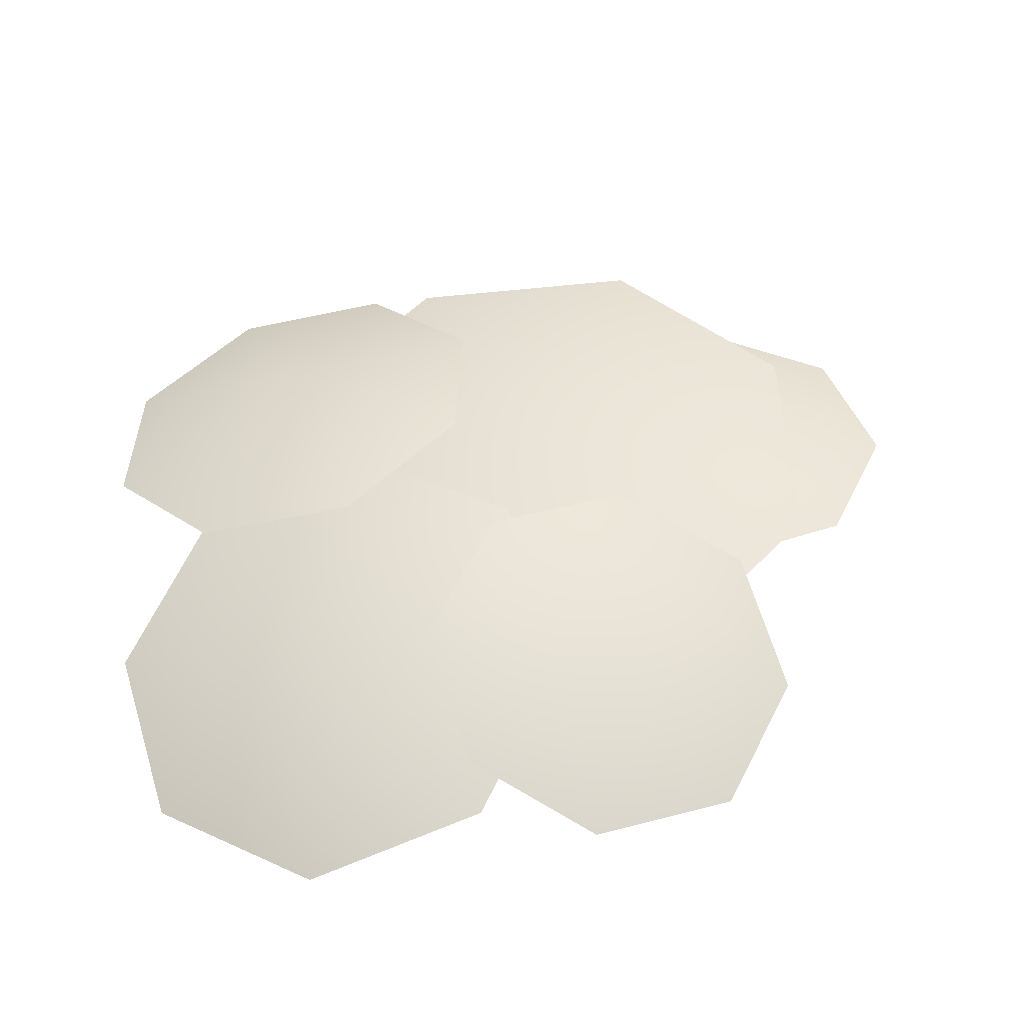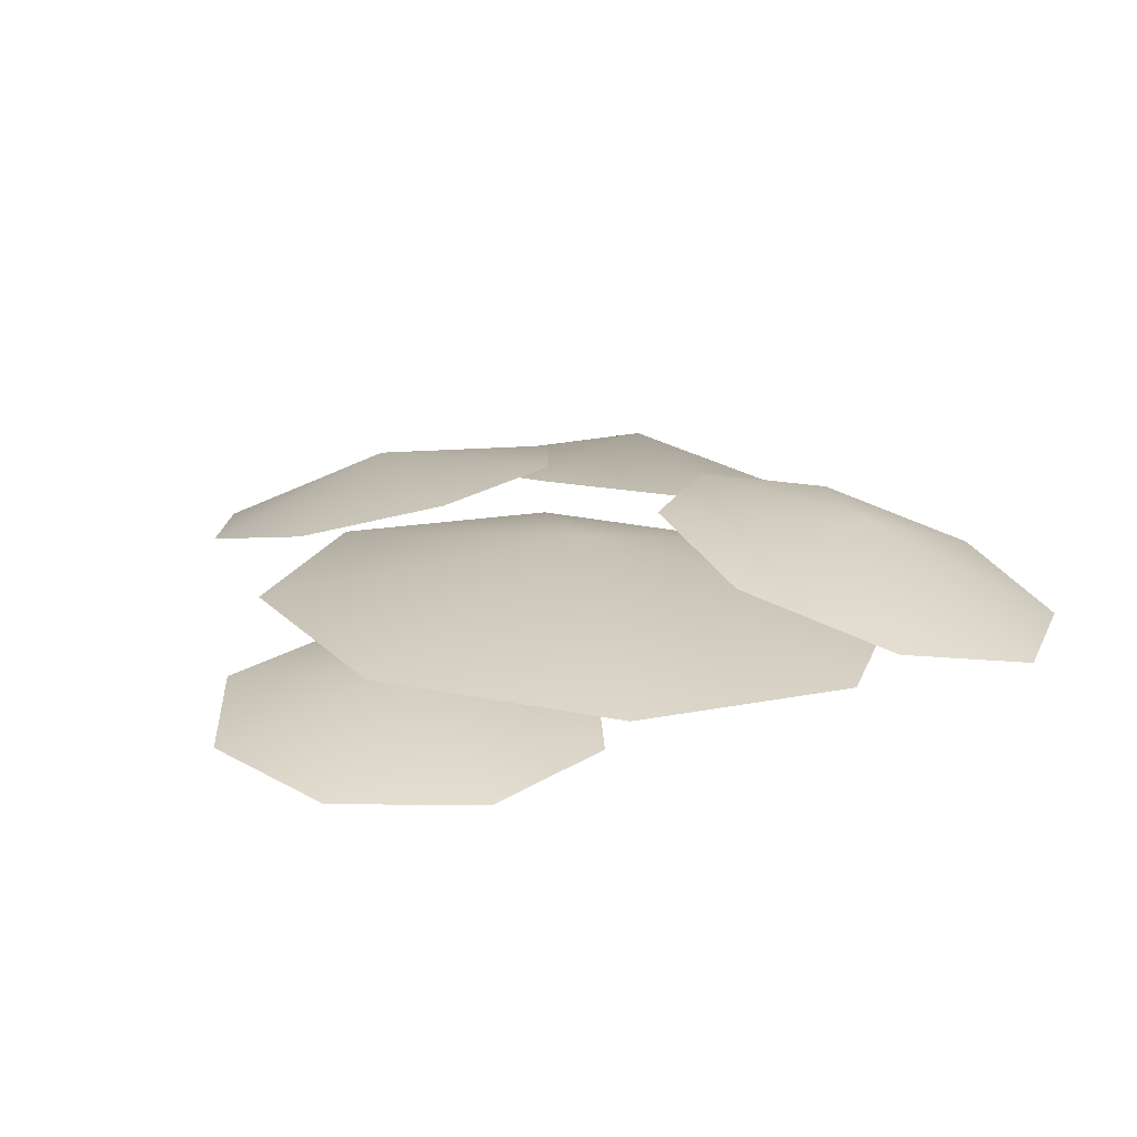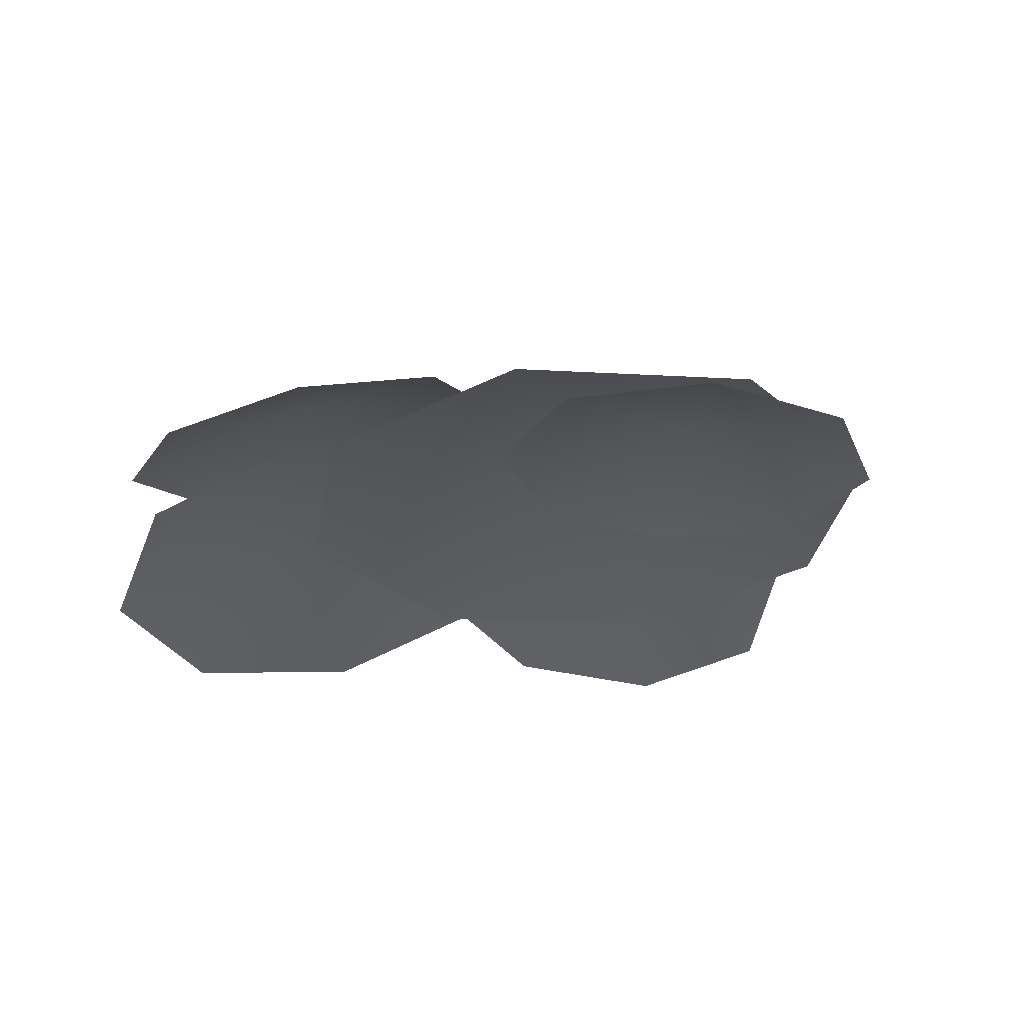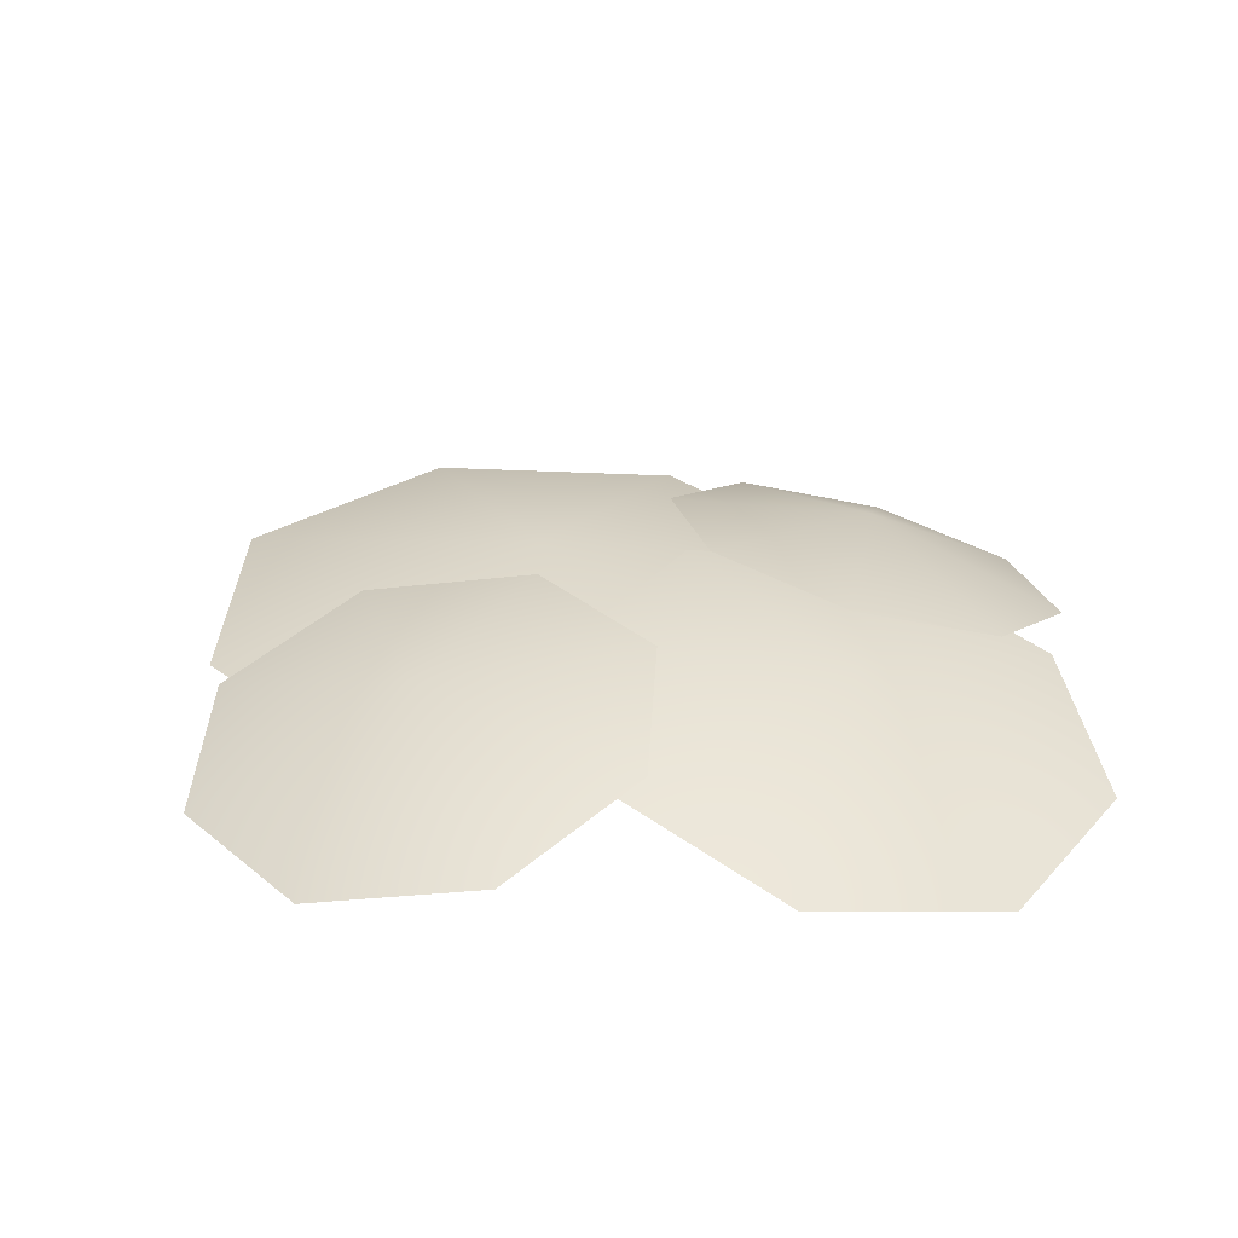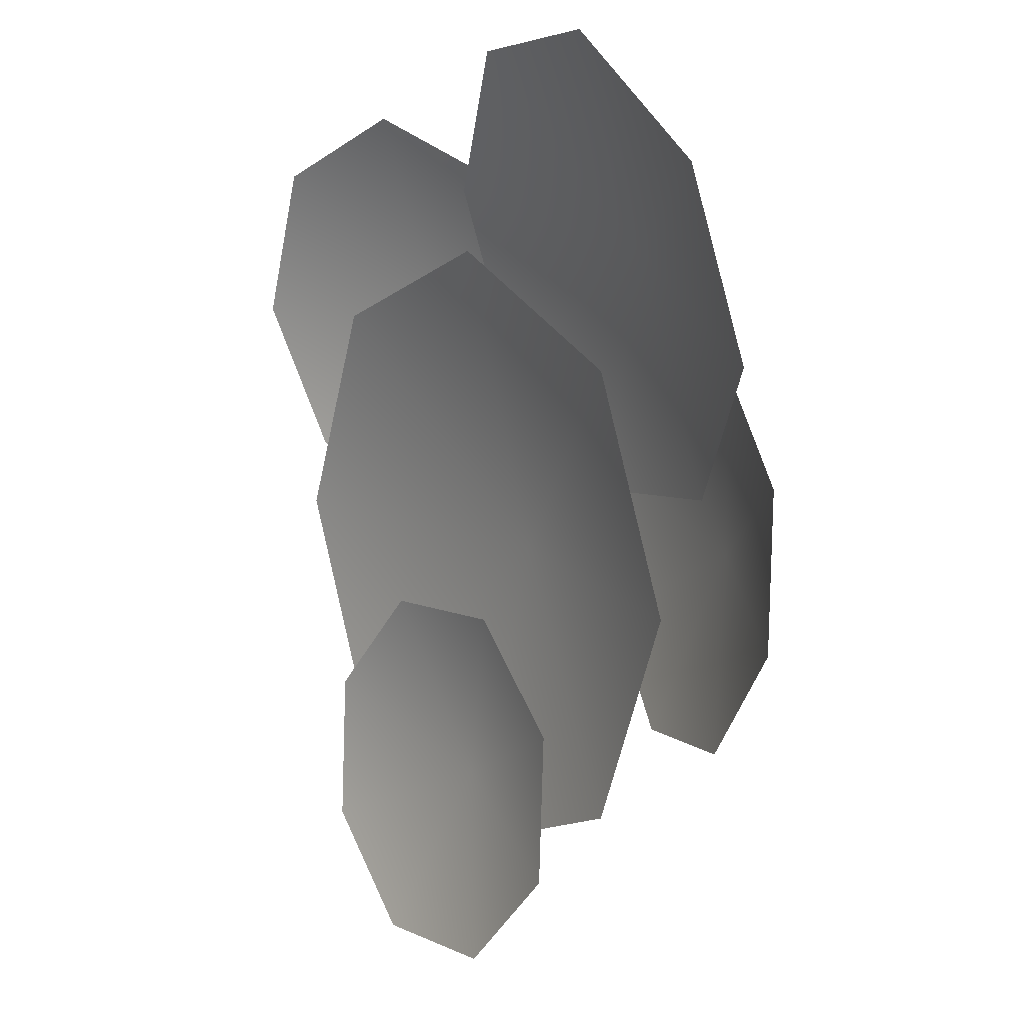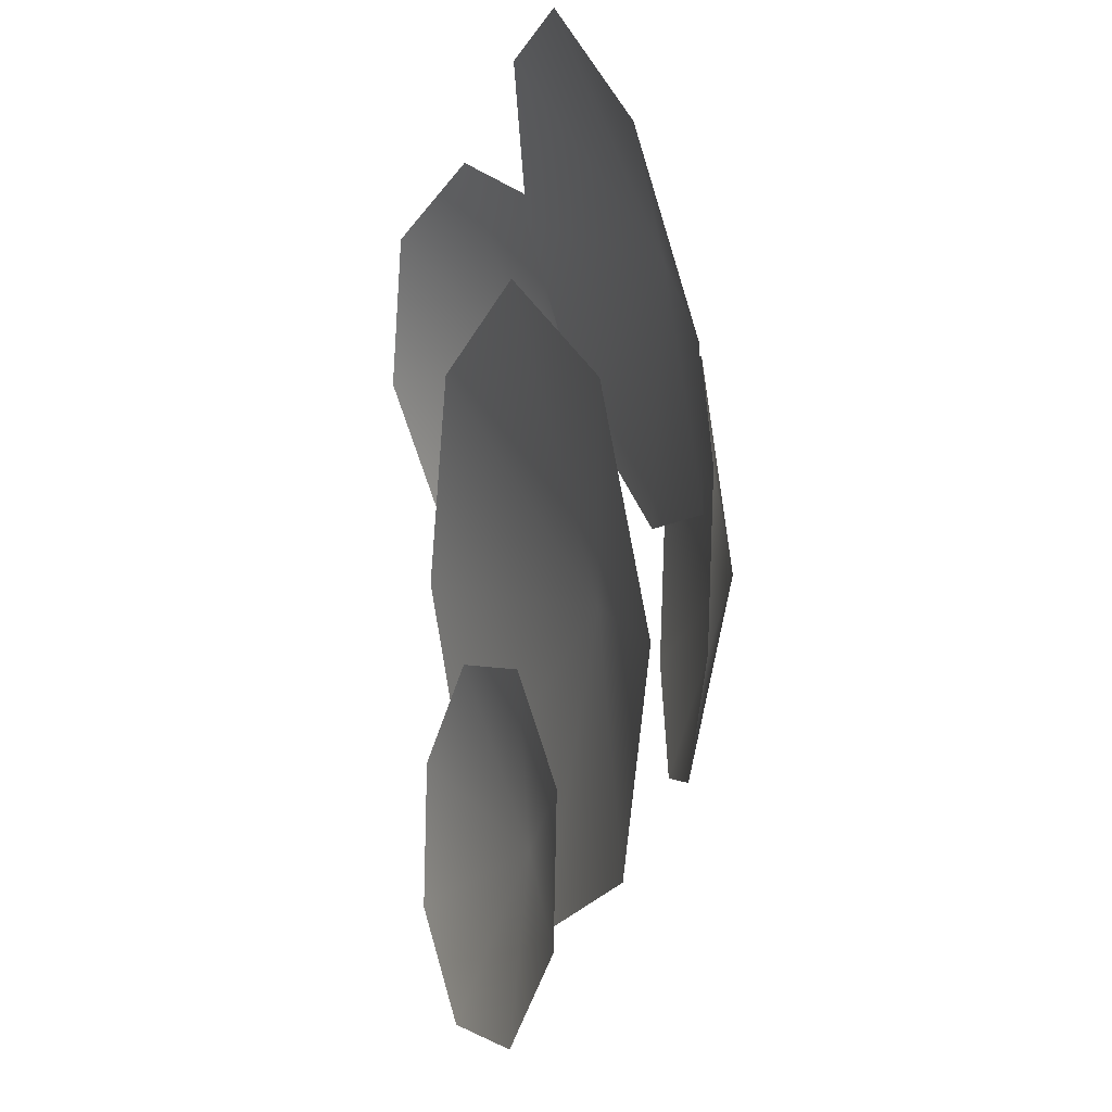
<metadata>
{"format":"obj","ext":"obj","renderer":"f3d","projection":"perspective","resolution":1024,"background":"white","views":[{"elev":48.3,"azim":72.2,"up":"+Y"},{"elev":21.4,"azim":-135.3,"up":"+Y"},{"elev":-23.0,"azim":156.0,"up":"+Y"},{"elev":24.8,"azim":-13.7,"up":"+Y"},{"elev":4.4,"azim":55.2,"up":"+Z"},{"elev":-3.1,"azim":70.6,"up":"+Z"}]}
</metadata>
<code>
o vege2_Untitled.002
v 0.2346 0.07577 -0.05385
v 0.1232 0.09421 -0.2515
v -0.09575 0.09995 -0.3125
v -0.294 0.08962 -0.2011
v -0.3553 0.06927 0.01747
v -0.2438 0.05081 0.2152
v -0.02492 0.04508 0.2761
v 0.1733 0.05541 0.1647
v -0.05954 0.1404 -0.01533
v 0.4023 0.05471 -0.0655
v 0.3063 0.07835 -0.1629
v 0.17 0.117 -0.1637
v 0.07334 0.1479 -0.06754
v 0.07292 0.1531 0.06932
v 0.169 0.1294 0.1667
v 0.3052 0.09083 0.1675
v 0.4019 0.05988 0.07136
v 0.2411 0.1442 0.001234
v 0.1035 0.04276 -0.1738
v 0.09783 0.04182 -0.3106
v -0.002938 0.03673 -0.4033
v -0.1397 0.03045 -0.3976
v -0.2324 0.02668 -0.2968
v -0.2267 0.02761 -0.16
v -0.126 0.03271 -0.06734
v 0.01084 0.03898 -0.07305
v -0.06483 0.07584 -0.2354
v -0.1857 0.05139 0.4124
v -0.05331 0.09459 0.3469
v -0.008686 0.1335 0.2031
v -0.07801 0.1454 0.0652
v -0.2207 0.1232 0.01405
v -0.3531 0.08005 0.07958
v -0.3977 0.04111 0.2234
v -0.3284 0.02924 0.3613
v -0.2123 0.1322 0.2164
v -0.07334 0.1292 0.1679
v -0.08234 0.07935 0.3368
v 0.03566 0.02675 0.4569
v 0.2115 0.002255 0.4578
v 0.3422 0.02021 0.3389
v 0.3512 0.07009 0.17
v 0.2332 0.1227 0.04999
v 0.05738 0.1472 0.04912
v 0.1403 0.1253 0.2711
f 1 2 9
f 2 3 9
f 3 4 9
f 4 5 9
f 5 6 9
f 6 7 9
f 7 8 9
f 8 1 9
f 10 11 18
f 11 12 18
f 12 13 18
f 13 14 18
f 14 15 18
f 15 16 18
f 16 17 18
f 17 10 18
f 19 20 27
f 20 21 27
f 21 22 27
f 22 23 27
f 23 24 27
f 24 25 27
f 25 26 27
f 26 19 27
f 28 29 36
f 29 30 36
f 30 31 36
f 31 32 36
f 32 33 36
f 33 34 36
f 34 35 36
f 35 28 36
f 37 38 45
f 38 39 45
f 39 40 45
f 40 41 45
f 41 42 45
f 42 43 45
f 43 44 45
f 44 37 45

</code>
